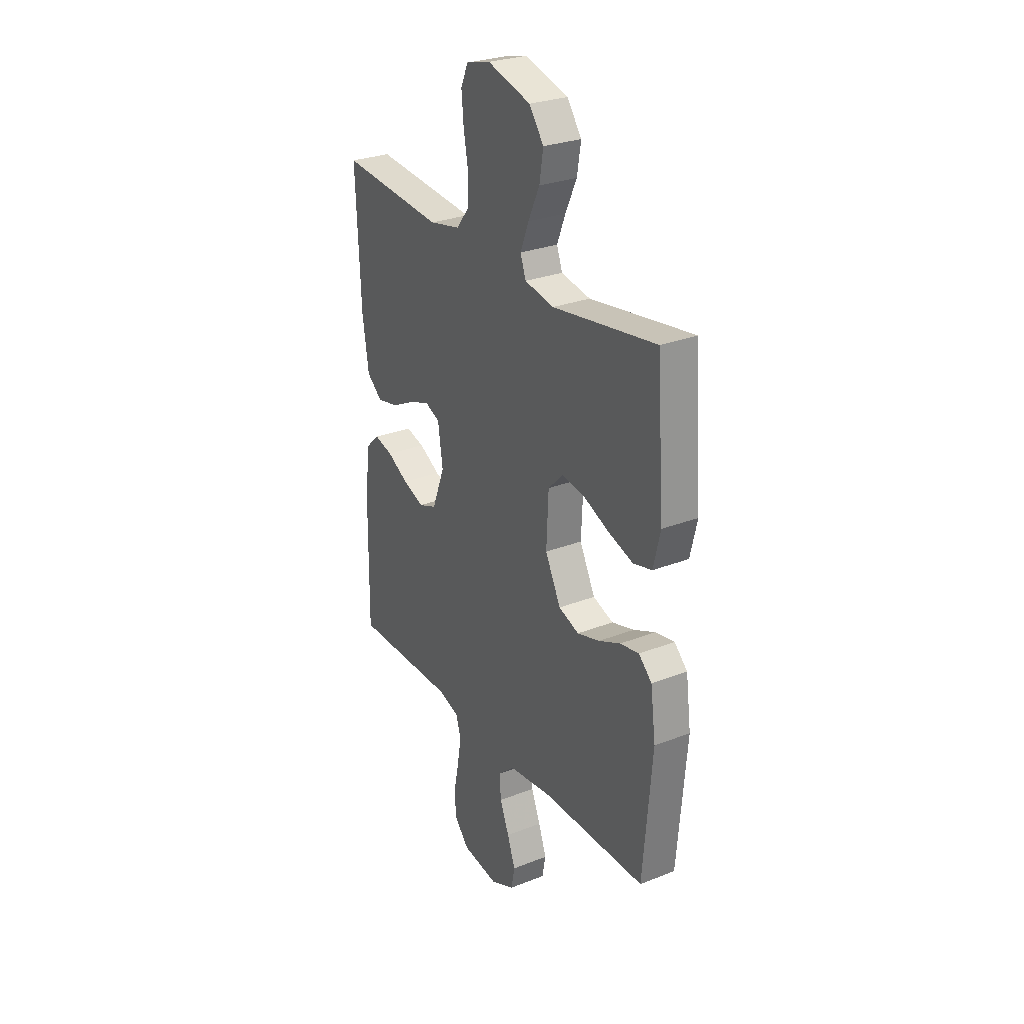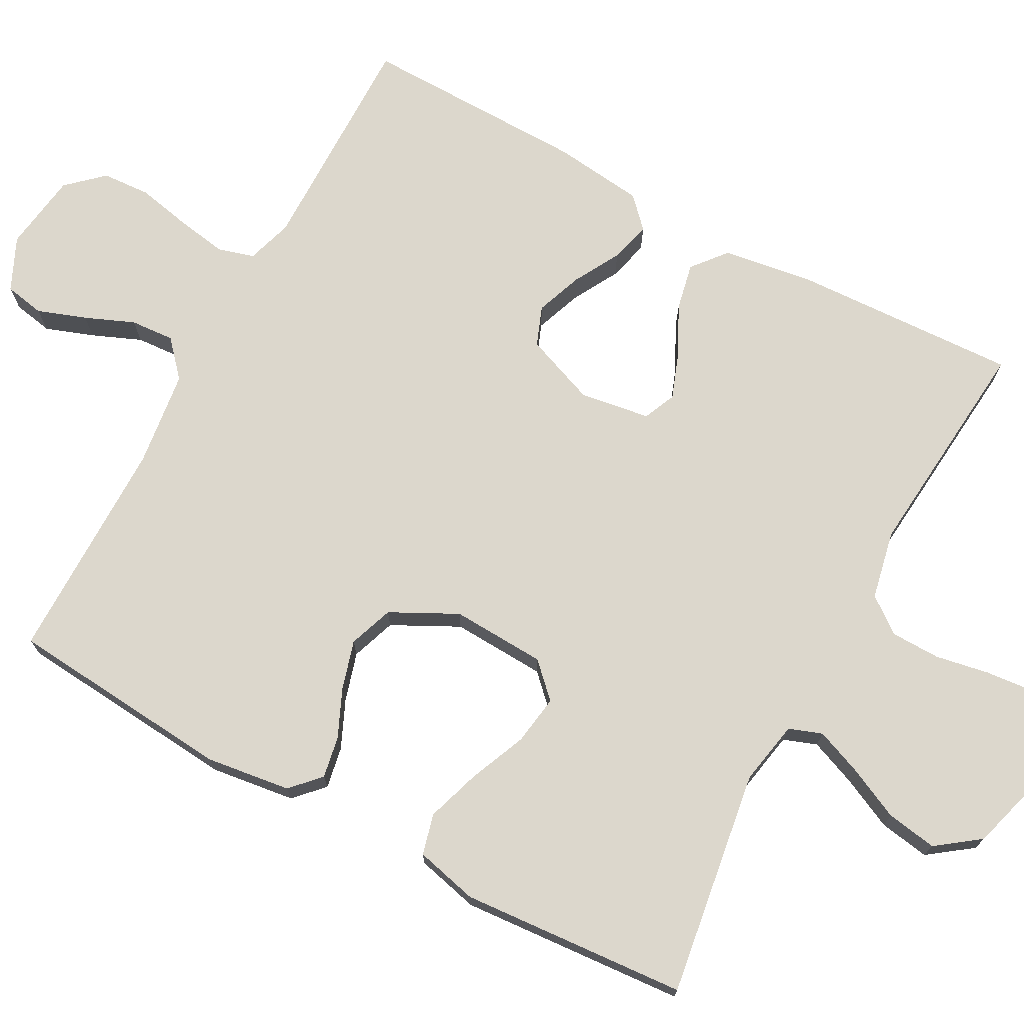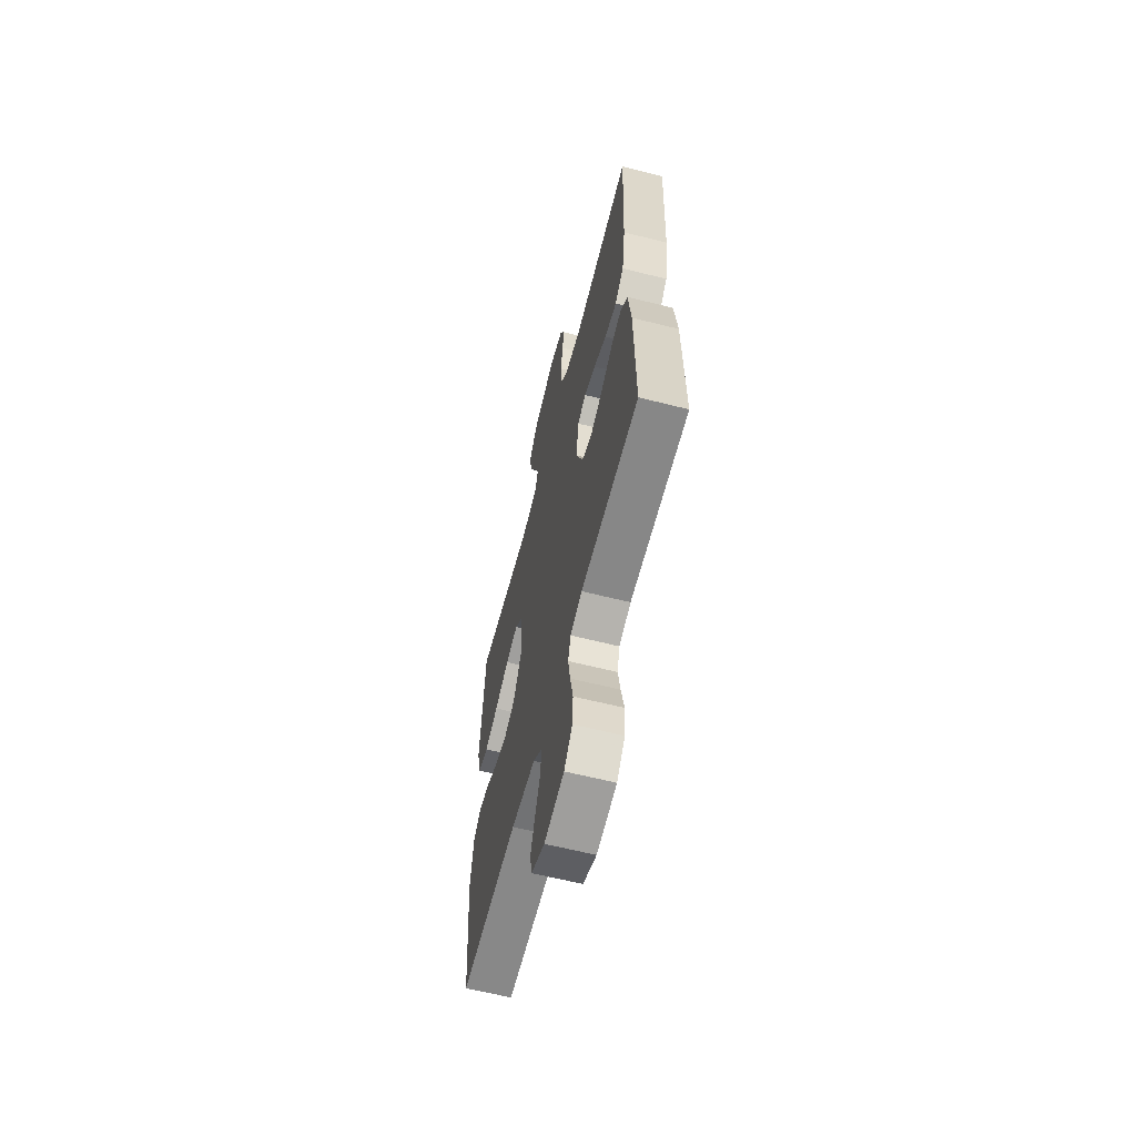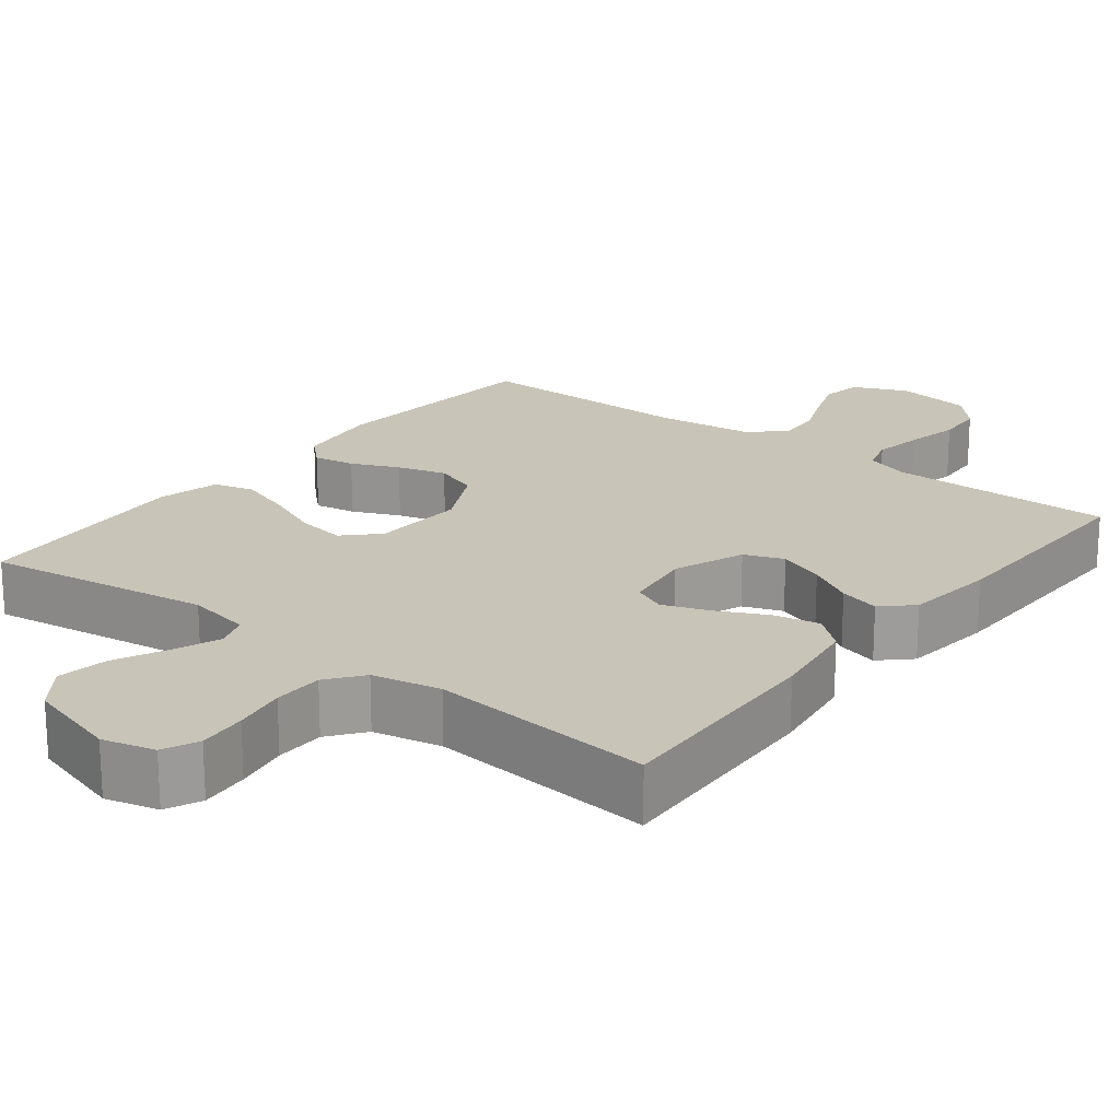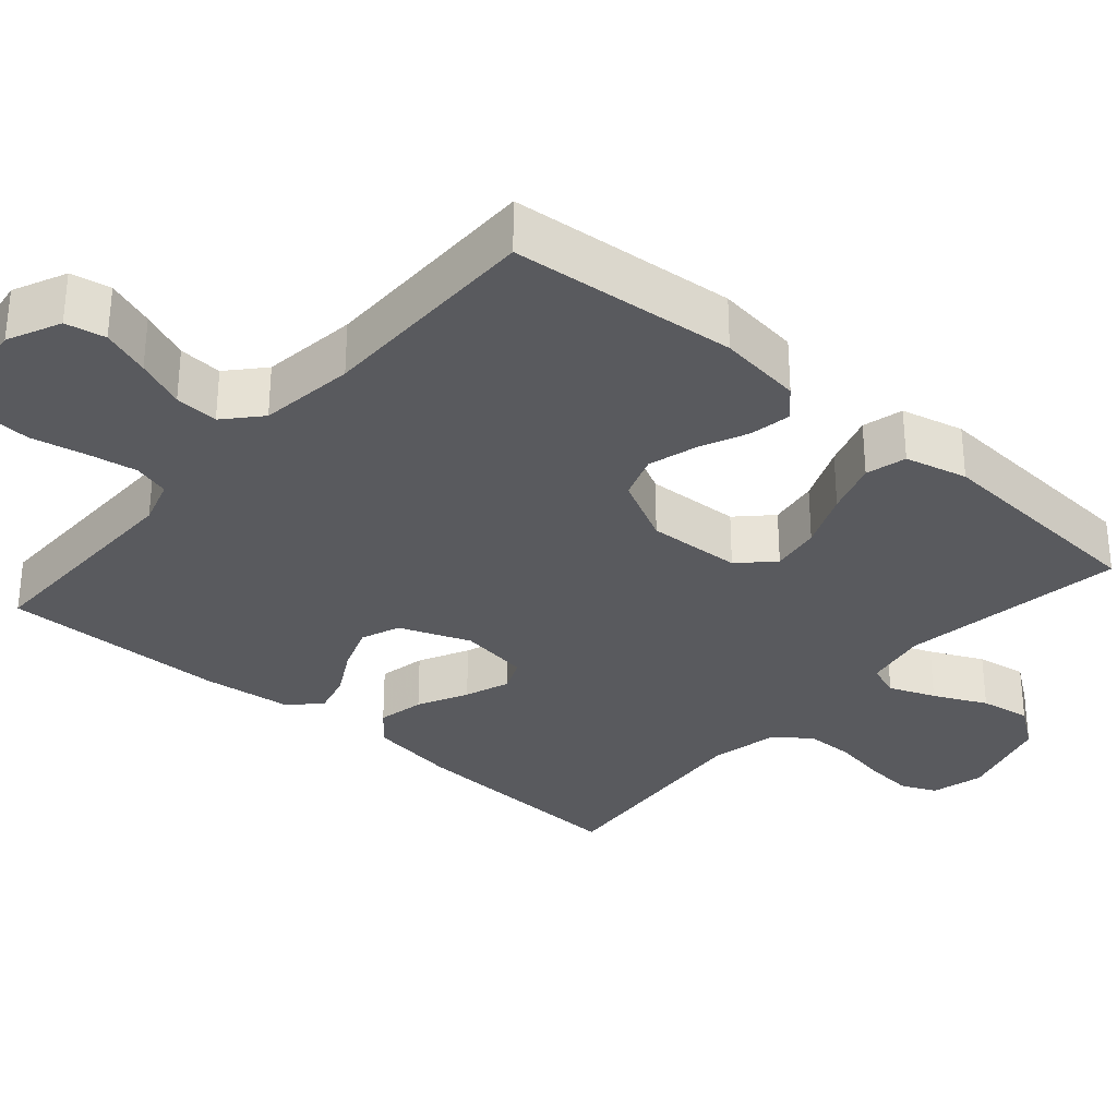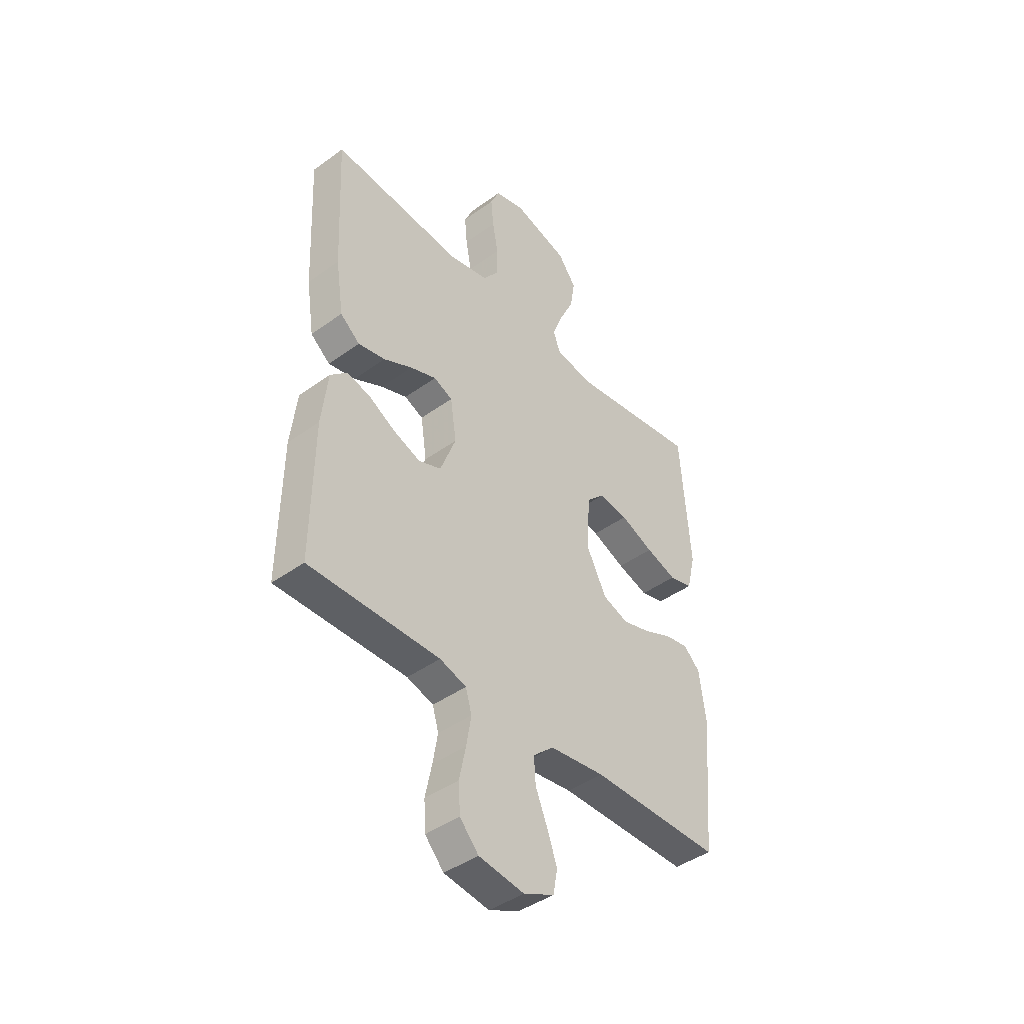
<metadata>
{"format":"obj","ext":"obj","renderer":"f3d","projection":"perspective","resolution":1024,"background":"white","views":[{"elev":27.9,"azim":-120.8,"up":"+Z"},{"elev":72.9,"azim":-61.6,"up":"+Y"},{"elev":-62.7,"azim":75.7,"up":"+Z"},{"elev":20.2,"azim":38.1,"up":"+Y"},{"elev":-31.7,"azim":-131.0,"up":"+Y"},{"elev":-43.1,"azim":130.6,"up":"+Z"}]}
</metadata>
<code>
v -0.5 0.07 -0.5
v -0.526 0.07 -0.2
v -0.511 0.07 -0.088
v -0.473 0.07 -0.052
v -0.418 0.07 -0.062
v -0.355 0.07 -0.09
v -0.29 0.07 -0.109
v -0.231 0.07 -0.088
v -0.186 0.07 0
v -0.192 0.07 0.125
v -0.235 0.07 0.168
v -0.301 0.07 0.158
v -0.377 0.07 0.126
v -0.448 0.07 0.103
v -0.502 0.07 0.117
v -0.522 0.07 0.2
v -0.5 0.07 0.5
v -0.2 0.07 0.455
v -0.115 0.07 0.471
v -0.099 0.07 0.515
v -0.123 0.07 0.576
v -0.156 0.07 0.646
v -0.167 0.07 0.713
v -0.125 0.07 0.77
v 0 0.07 0.806
v 0.07 0.07 0.788
v 0.091 0.07 0.741
v 0.085 0.07 0.676
v 0.072 0.07 0.605
v 0.073 0.07 0.539
v 0.109 0.07 0.492
v 0.2 0.07 0.473
v 0.5 0.07 0.5
v 0.486 0.07 0.2
v 0.468 0.07 0.081
v 0.423 0.07 0.044
v 0.361 0.07 0.057
v 0.295 0.07 0.09
v 0.235 0.07 0.112
v 0.192 0.07 0.093
v 0.178 0.07 0
v 0.214 0.07 -0.094
v 0.266 0.07 -0.114
v 0.328 0.07 -0.091
v 0.389 0.07 -0.057
v 0.443 0.07 -0.043
v 0.482 0.07 -0.08
v 0.496 0.07 -0.2
v 0.5 0.07 -0.5
v 0.2 0.07 -0.498
v 0.139 0.07 -0.517
v 0.125 0.07 -0.565
v 0.136 0.07 -0.631
v 0.151 0.07 -0.703
v 0.147 0.07 -0.767
v 0.104 0.07 -0.814
v 0 0.07 -0.829
v -0.07 0.07 -0.797
v -0.08 0.07 -0.744
v -0.057 0.07 -0.68
v -0.03 0.07 -0.615
v -0.026 0.07 -0.557
v -0.073 0.07 -0.515
v -0.2 0.07 -0.499
v -0.5 0 -0.5
v -0.526 0 -0.2
v -0.511 0 -0.088
v -0.473 0 -0.052
v -0.418 0 -0.062
v -0.355 0 -0.09
v -0.29 0 -0.109
v -0.231 0 -0.088
v -0.186 0 0
v -0.192 0 0.125
v -0.235 0 0.168
v -0.301 0 0.158
v -0.377 0 0.126
v -0.448 0 0.103
v -0.502 0 0.117
v -0.522 0 0.2
v -0.5 0 0.5
v -0.2 0 0.455
v -0.115 0 0.471
v -0.099 0 0.515
v -0.123 0 0.576
v -0.156 0 0.646
v -0.167 0 0.713
v -0.125 0 0.77
v 0 0 0.806
v 0.07 0 0.788
v 0.091 0 0.741
v 0.085 0 0.676
v 0.072 0 0.605
v 0.073 0 0.539
v 0.109 0 0.492
v 0.2 0 0.473
v 0.5 0 0.5
v 0.486 0 0.2
v 0.468 0 0.081
v 0.423 0 0.044
v 0.361 0 0.057
v 0.295 0 0.09
v 0.235 0 0.112
v 0.192 0 0.093
v 0.178 0 0
v 0.214 0 -0.094
v 0.266 0 -0.114
v 0.328 0 -0.091
v 0.389 0 -0.057
v 0.443 0 -0.043
v 0.482 0 -0.08
v 0.496 0 -0.2
v 0.5 0 -0.5
v 0.2 0 -0.498
v 0.139 0 -0.517
v 0.125 0 -0.565
v 0.136 0 -0.631
v 0.151 0 -0.703
v 0.147 0 -0.767
v 0.104 0 -0.814
v 0 0 -0.829
v -0.07 0 -0.797
v -0.08 0 -0.744
v -0.057 0 -0.68
v -0.03 0 -0.615
v -0.026 0 -0.557
v -0.073 0 -0.515
v -0.2 0 -0.499
f 58 59 60 61
f 56 57 58 61
f 56 61 62
f 53 54 55 56
f 52 53 56 62
f 51 52 62 63
f 47 48 49 50
f 44 45 46 47
f 43 44 47 50
f 42 43 50 51
f 35 36 37 38
f 35 38 39
f 32 33 34 35
f 31 32 35 39
f 30 31 39 40
f 26 27 28 29
f 24 25 26 29
f 24 29 30
f 21 22 23 24
f 20 21 24 30
f 19 20 30 40
f 15 16 17 18
f 12 13 14 15
f 12 15 18 19
f 3 4 5 6
f 3 6 7
f 64 1 2 3
f 64 3 7
f 63 64 7 8
f 41 42 51 63
f 41 63 8 9
f 40 41 9 10
f 19 40 10 11
f 11 12 19
f 125 124 123 122
f 125 122 121 120
f 126 125 120
f 120 119 118 117
f 126 120 117 116
f 127 126 116 115
f 114 113 112 111
f 111 110 109 108
f 114 111 108 107
f 115 114 107 106
f 102 101 100 99
f 103 102 99
f 99 98 97 96
f 103 99 96 95
f 104 103 95 94
f 93 92 91 90
f 93 90 89 88
f 94 93 88
f 88 87 86 85
f 94 88 85 84
f 104 94 84 83
f 82 81 80 79
f 79 78 77 76
f 83 82 79 76
f 70 69 68 67
f 71 70 67
f 67 66 65 128
f 71 67 128
f 72 71 128 127
f 127 115 106 105
f 73 72 127 105
f 74 73 105 104
f 75 74 104 83
f 83 76 75
f 1 65 66 2
f 2 66 67 3
f 3 67 68 4
f 4 68 69 5
f 5 69 70 6
f 6 70 71 7
f 7 71 72 8
f 8 72 73 9
f 9 73 74 10
f 10 74 75 11
f 11 75 76 12
f 12 76 77 13
f 13 77 78 14
f 14 78 79 15
f 15 79 80 16
f 16 80 81 17
f 17 81 82 18
f 18 82 83 19
f 19 83 84 20
f 20 84 85 21
f 21 85 86 22
f 22 86 87 23
f 23 87 88 24
f 24 88 89 25
f 25 89 90 26
f 26 90 91 27
f 27 91 92 28
f 28 92 93 29
f 29 93 94 30
f 30 94 95 31
f 31 95 96 32
f 32 96 97 33
f 33 97 98 34
f 34 98 99 35
f 35 99 100 36
f 36 100 101 37
f 37 101 102 38
f 38 102 103 39
f 39 103 104 40
f 40 104 105 41
f 41 105 106 42
f 42 106 107 43
f 43 107 108 44
f 44 108 109 45
f 45 109 110 46
f 46 110 111 47
f 47 111 112 48
f 48 112 113 49
f 49 113 114 50
f 50 114 115 51
f 51 115 116 52
f 52 116 117 53
f 53 117 118 54
f 54 118 119 55
f 55 119 120 56
f 56 120 121 57
f 57 121 122 58
f 58 122 123 59
f 59 123 124 60
f 60 124 125 61
f 61 125 126 62
f 62 126 127 63
f 63 127 128 64
f 64 128 65 1

</code>
